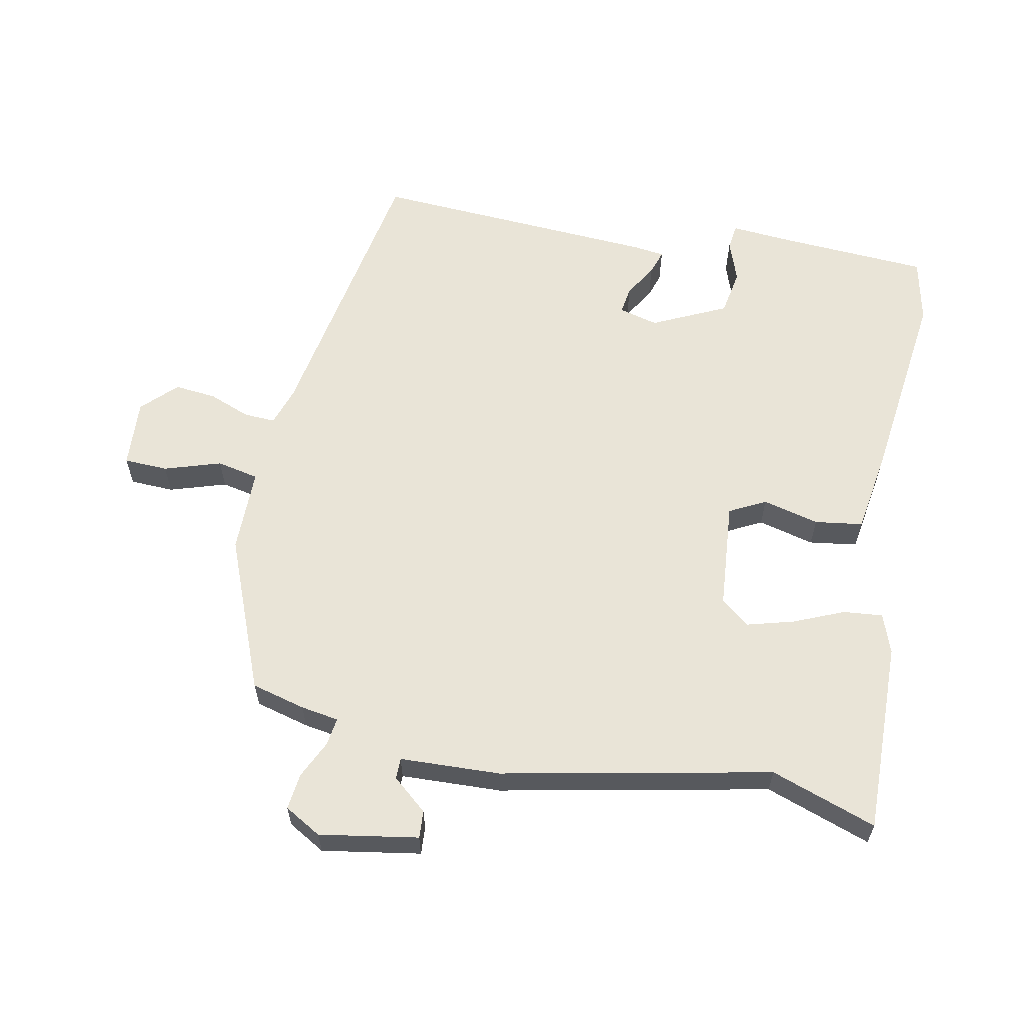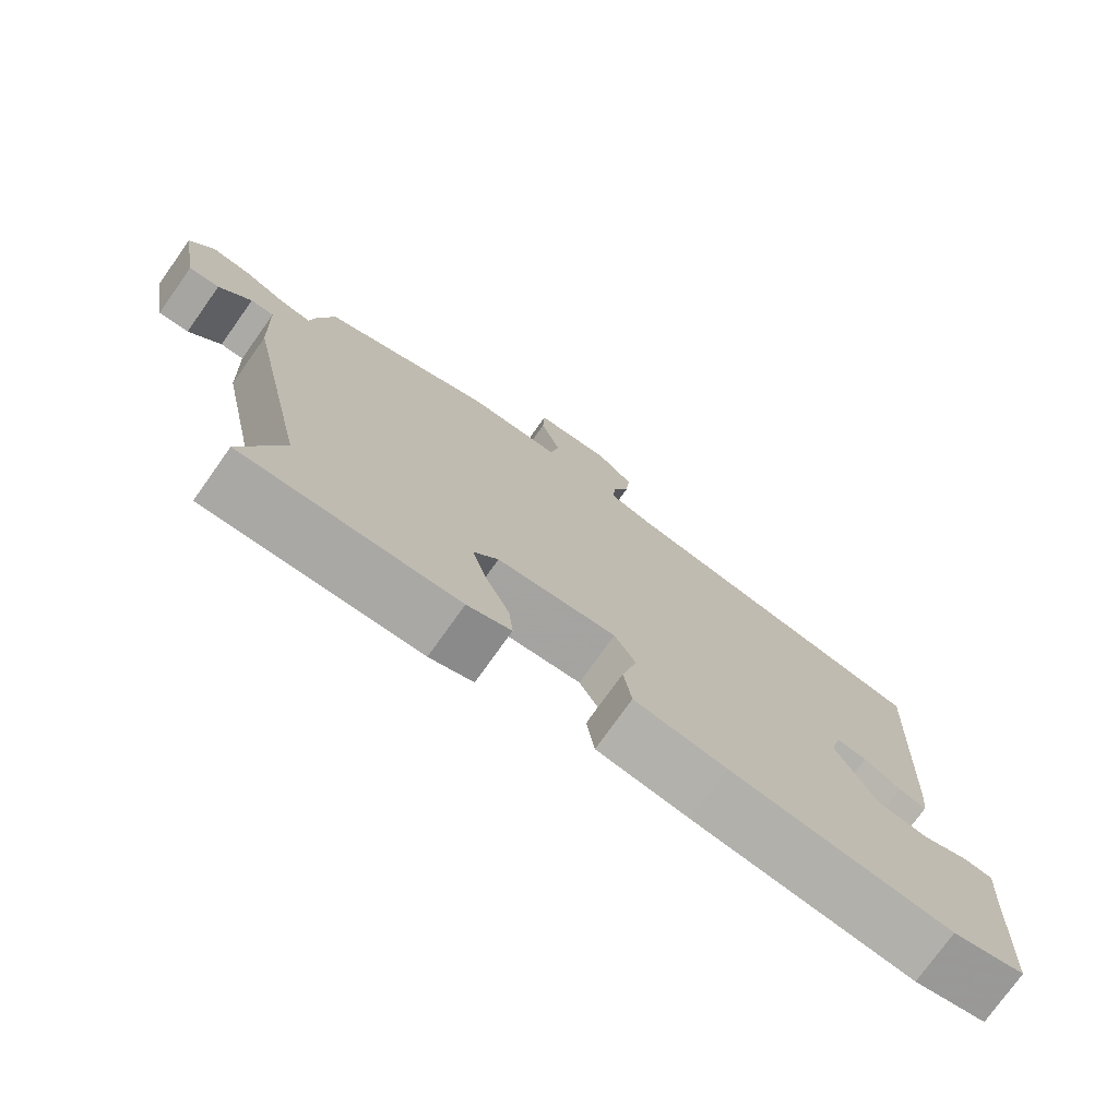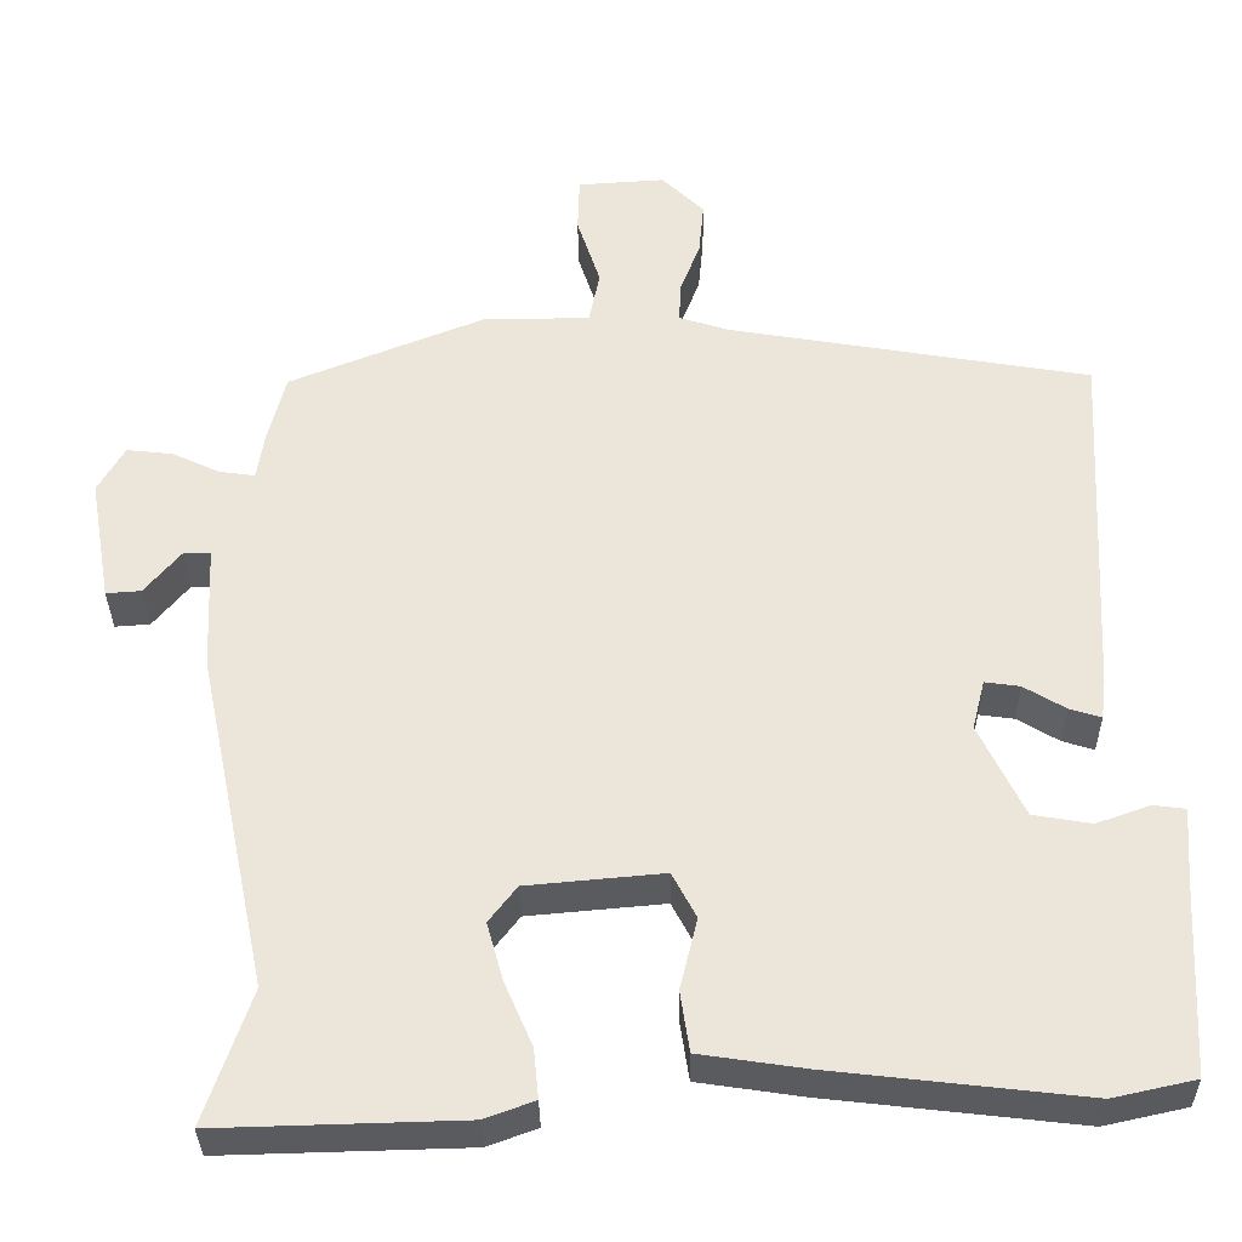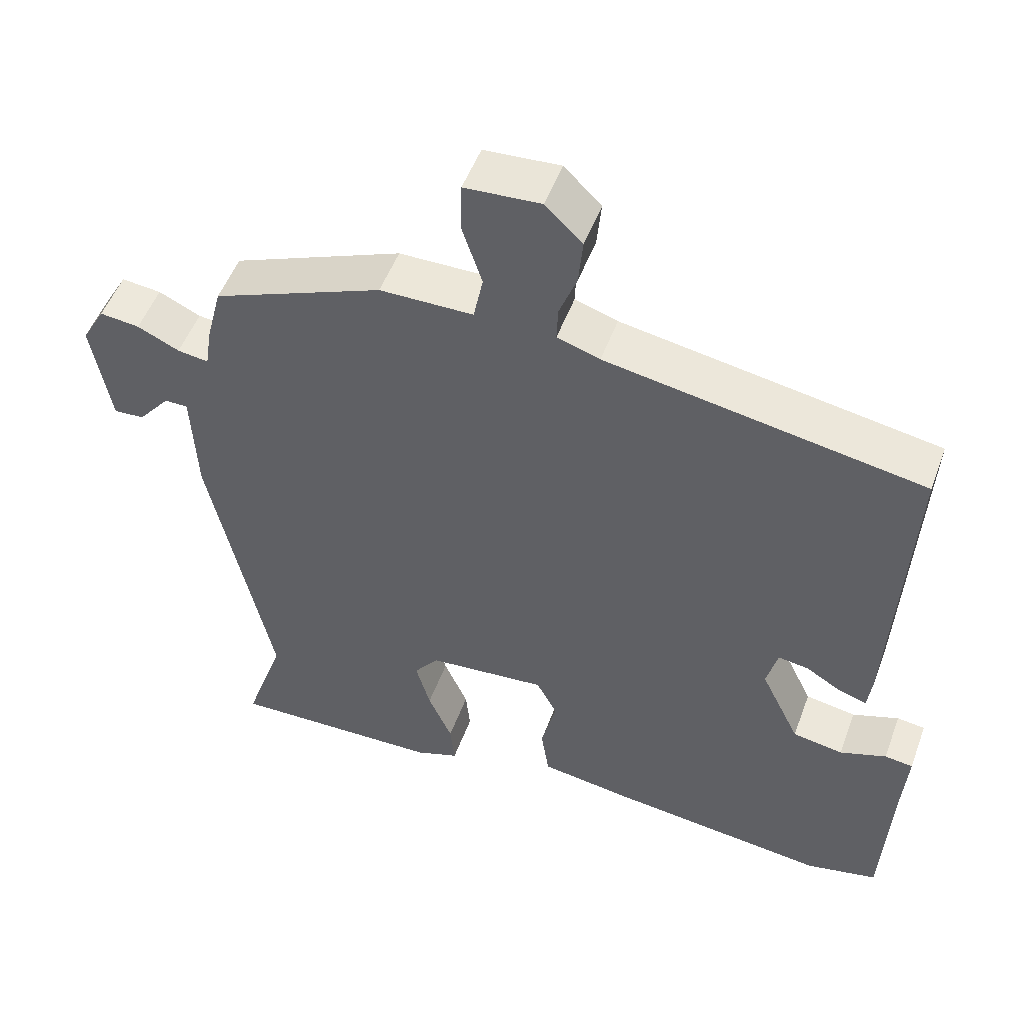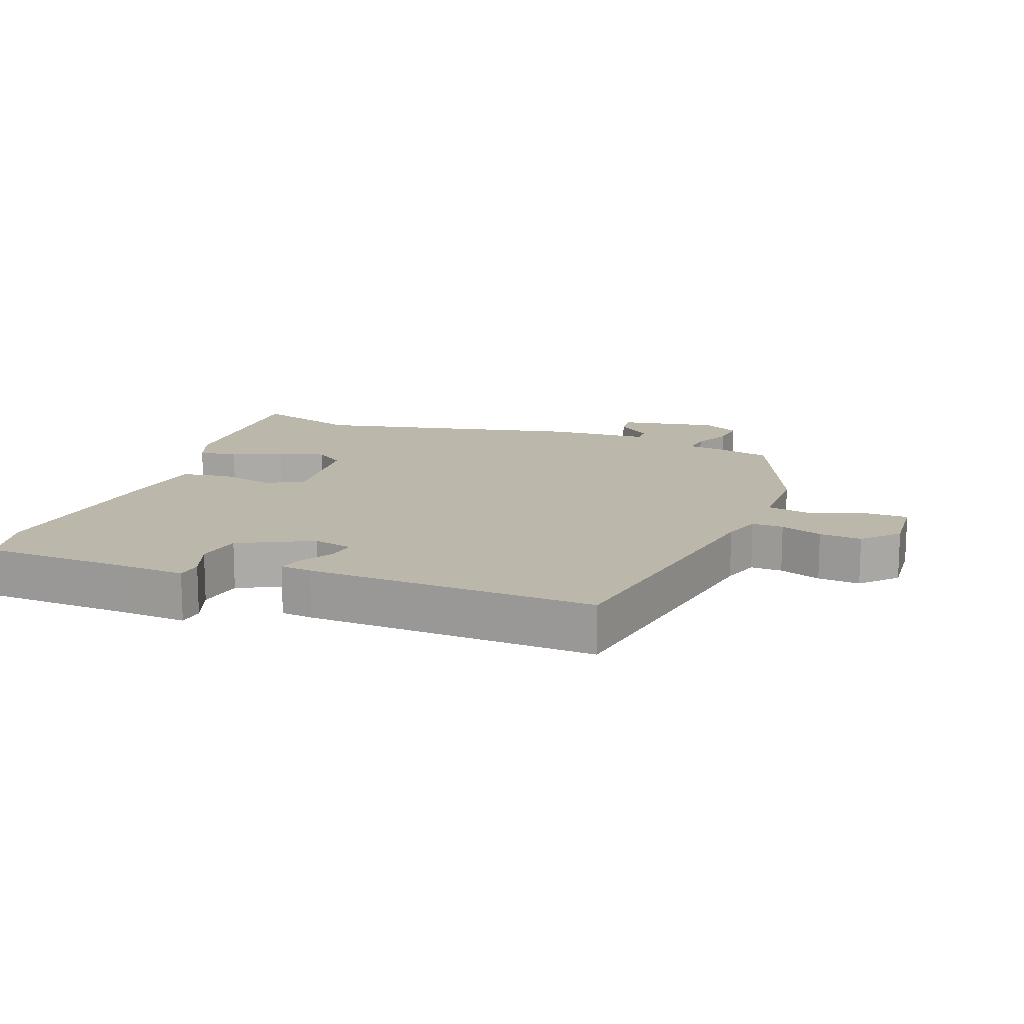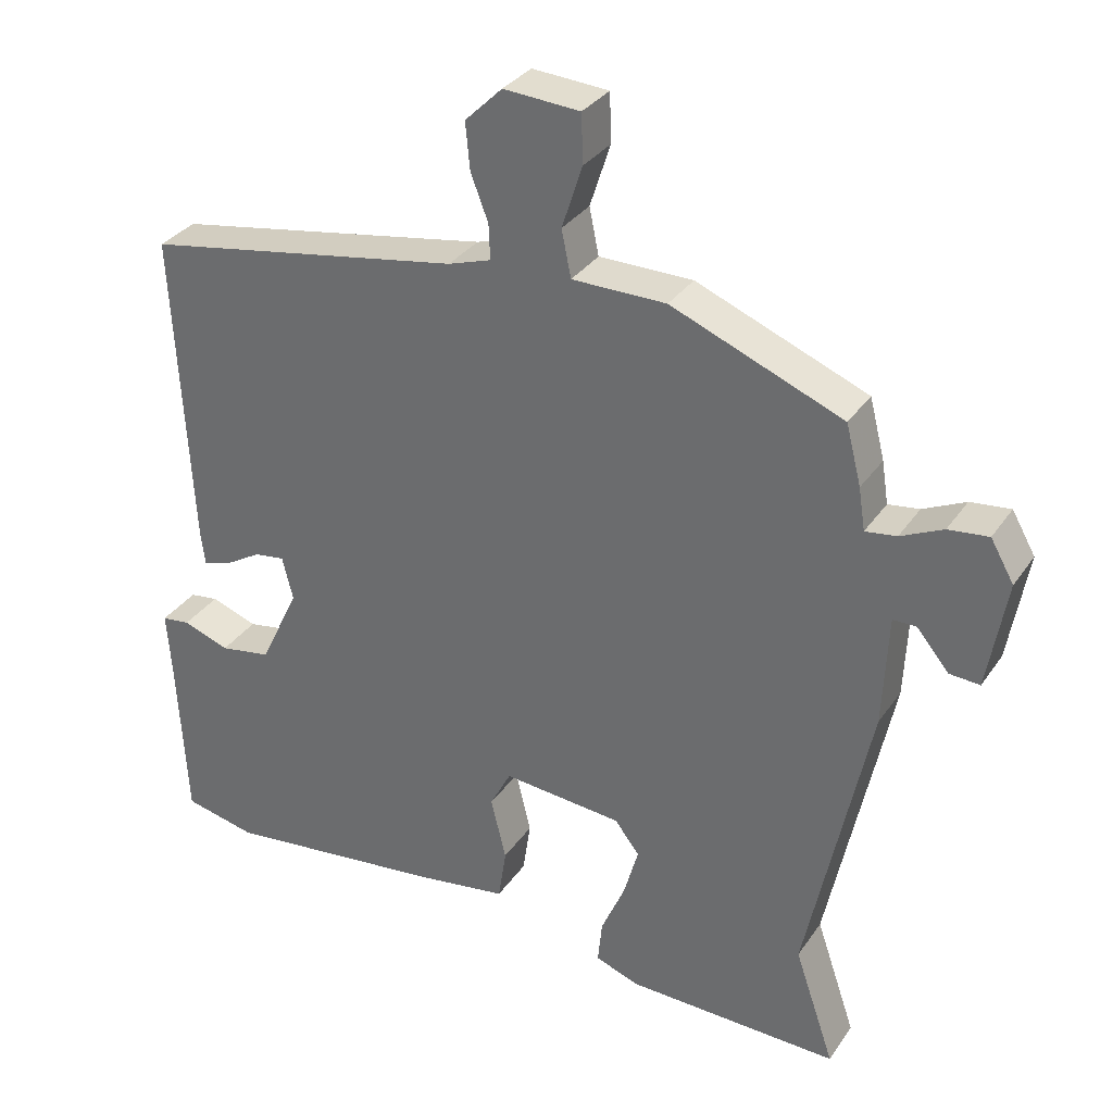
<metadata>
{"format":"obj","ext":"obj","renderer":"f3d","projection":"perspective","resolution":1024,"background":"white","views":[{"elev":60.9,"azim":101.6,"up":"+Y"},{"elev":-75.8,"azim":144.6,"up":"+Z"},{"elev":-33.5,"azim":-179.3,"up":"+Z"},{"elev":51.2,"azim":-160.0,"up":"+Z"},{"elev":14.3,"azim":-70.1,"up":"+Y"},{"elev":32.4,"azim":28.8,"up":"+Z"}]}
</metadata>
<code>
v -0.427 0.07 -0.516
v -0.526 0.07 -0.494
v -0.538 0.07 -0.268
v -0.545 0.07 -0.172
v -0.506 0.07 -0.167
v -0.442 0.07 -0.19
v -0.372 0.07 -0.178
v -0.318 0.07 -0.066
v -0.333 0.07 -0.006
v -0.375 0.07 -0.012
v -0.425 0.07 -0.042
v -0.463 0.07 -0.054
v -0.469 0.07 -0.006
v -0.492 0.07 0.431
v -0.055 0.07 0.506
v 0.004 0.07 0.525
v 0.002 0.07 0.573
v -0.022 0.07 0.636
v -0.028 0.07 0.7
v 0.023 0.07 0.75
v 0.128 0.07 0.743
v 0.13 0.07 0.676
v 0.102 0.07 0.59
v 0.115 0.07 0.526
v 0.244 0.07 0.525
v 0.479 0.07 0.43
v 0.5 0.07 0.348
v 0.509 0.07 0.29
v 0.552 0.07 0.296
v 0.61 0.07 0.323
v 0.665 0.07 0.329
v 0.697 0.07 0.273
v 0.671 0.07 0.123
v 0.629 0.07 0.126
v 0.585 0.07 0.179
v 0.553 0.07 0.179
v 0.546 0.07 0.026
v 0.46 0.07 -0.383
v 0.515 0.07 -0.544
v 0.221 0.07 -0.536
v 0.161 0.07 -0.514
v 0.167 0.07 -0.454
v 0.2 0.07 -0.378
v 0.22 0.07 -0.307
v 0.186 0.07 -0.263
v 0.022 0.07 -0.248
v -0.007 0.07 -0.303
v 0.014 0.07 -0.389
v 0.003 0.07 -0.462
v -0.124 0.07 -0.481
v -0.427 0 -0.516
v -0.526 0 -0.494
v -0.538 0 -0.268
v -0.545 0 -0.172
v -0.506 0 -0.167
v -0.442 0 -0.19
v -0.372 0 -0.178
v -0.318 0 -0.066
v -0.333 0 -0.006
v -0.375 0 -0.012
v -0.425 0 -0.042
v -0.463 0 -0.054
v -0.469 0 -0.006
v -0.492 0 0.431
v -0.055 0 0.506
v 0.004 0 0.525
v 0.002 0 0.573
v -0.022 0 0.636
v -0.028 0 0.7
v 0.023 0 0.75
v 0.128 0 0.743
v 0.13 0 0.676
v 0.102 0 0.59
v 0.115 0 0.526
v 0.244 0 0.525
v 0.479 0 0.43
v 0.5 0 0.348
v 0.509 0 0.29
v 0.552 0 0.296
v 0.61 0 0.323
v 0.665 0 0.329
v 0.697 0 0.273
v 0.671 0 0.123
v 0.629 0 0.126
v 0.585 0 0.179
v 0.553 0 0.179
v 0.546 0 0.026
v 0.46 0 -0.383
v 0.515 0 -0.544
v 0.221 0 -0.536
v 0.161 0 -0.514
v 0.167 0 -0.454
v 0.2 0 -0.378
v 0.22 0 -0.307
v 0.186 0 -0.263
v 0.022 0 -0.248
v -0.007 0 -0.303
v 0.014 0 -0.389
v 0.003 0 -0.462
v -0.124 0 -0.481
f 1 2 3
f 50 1 3
f 49 50 3
f 48 49 3
f 47 48 3
f 46 47 3
f 41 42 43
f 40 41 43
f 39 40 43
f 38 39 43
f 38 43 44
f 37 38 44
f 36 37 44
f 33 34 35
f 32 33 35
f 31 32 35
f 30 31 35
f 29 30 35
f 28 29 35 36
f 26 27 28
f 25 26 28
f 24 25 28
f 36 44 45
f 28 36 45
f 24 28 45
f 21 22 23
f 20 21 23
f 19 20 23
f 18 19 23
f 17 18 23
f 23 24 45
f 17 23 45
f 16 17 45
f 13 14 15
f 12 13 15
f 11 12 15
f 10 11 15
f 9 10 15 16
f 3 4 5 6
f 46 3 6 7
f 16 45 46
f 9 16 46
f 8 9 46
f 7 8 46
f 53 52 51
f 53 51 100
f 53 100 99
f 53 99 98
f 53 98 97
f 53 97 96
f 93 92 91
f 93 91 90
f 93 90 89
f 93 89 88
f 94 93 88
f 94 88 87
f 94 87 86
f 85 84 83
f 85 83 82
f 85 82 81
f 85 81 80
f 85 80 79
f 86 85 79 78
f 78 77 76
f 78 76 75
f 78 75 74
f 95 94 86
f 95 86 78
f 95 78 74
f 73 72 71
f 73 71 70
f 73 70 69
f 73 69 68
f 73 68 67
f 95 74 73
f 95 73 67
f 95 67 66
f 65 64 63
f 65 63 62
f 65 62 61
f 65 61 60
f 66 65 60 59
f 56 55 54 53
f 57 56 53 96
f 96 95 66
f 96 66 59
f 96 59 58
f 96 58 57
f 1 51 52 2
f 2 52 53 3
f 3 53 54 4
f 4 54 55 5
f 5 55 56 6
f 6 56 57 7
f 7 57 58 8
f 8 58 59 9
f 9 59 60 10
f 10 60 61 11
f 11 61 62 12
f 12 62 63 13
f 13 63 64 14
f 14 64 65 15
f 15 65 66 16
f 16 66 67 17
f 17 67 68 18
f 18 68 69 19
f 19 69 70 20
f 20 70 71 21
f 21 71 72 22
f 22 72 73 23
f 23 73 74 24
f 24 74 75 25
f 25 75 76 26
f 26 76 77 27
f 27 77 78 28
f 28 78 79 29
f 29 79 80 30
f 30 80 81 31
f 31 81 82 32
f 32 82 83 33
f 33 83 84 34
f 34 84 85 35
f 35 85 86 36
f 36 86 87 37
f 37 87 88 38
f 38 88 89 39
f 39 89 90 40
f 40 90 91 41
f 41 91 92 42
f 42 92 93 43
f 43 93 94 44
f 44 94 95 45
f 45 95 96 46
f 46 96 97 47
f 47 97 98 48
f 48 98 99 49
f 49 99 100 50
f 50 100 51 1

</code>
